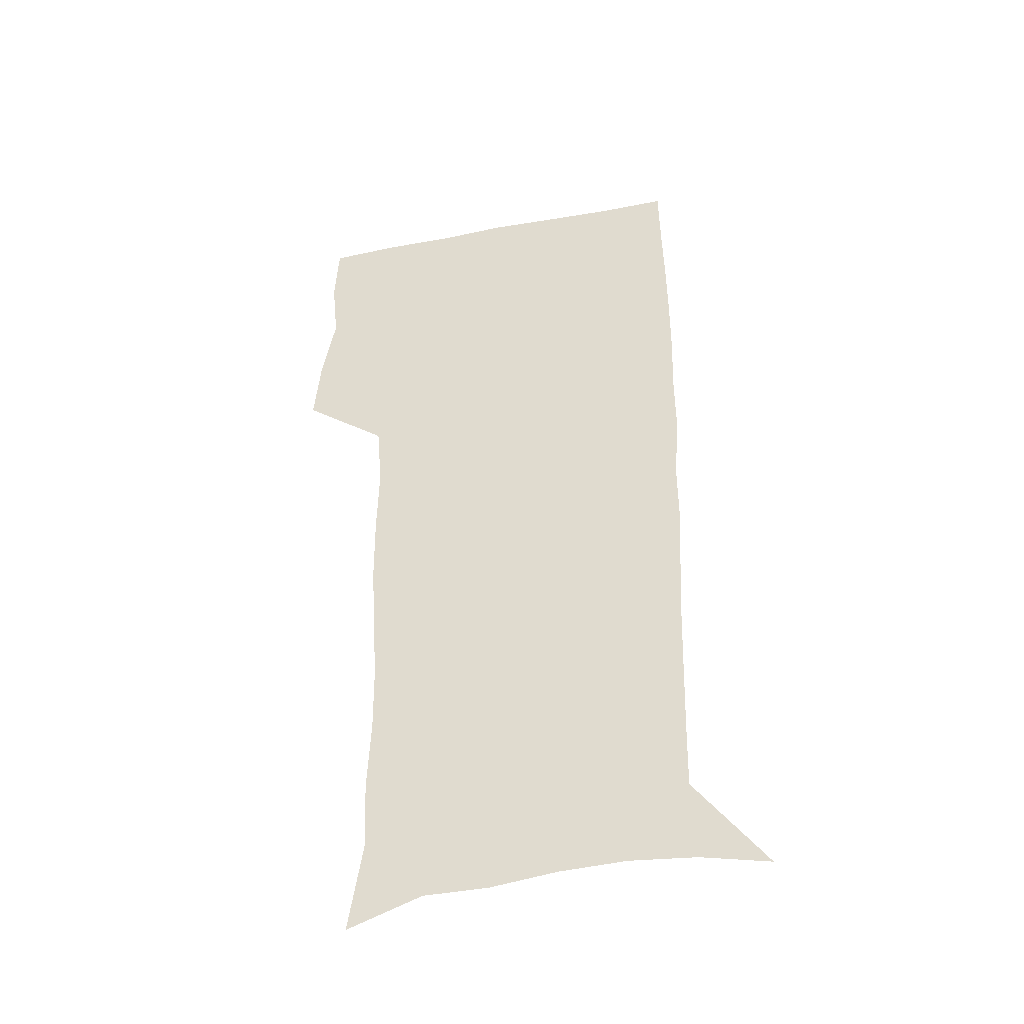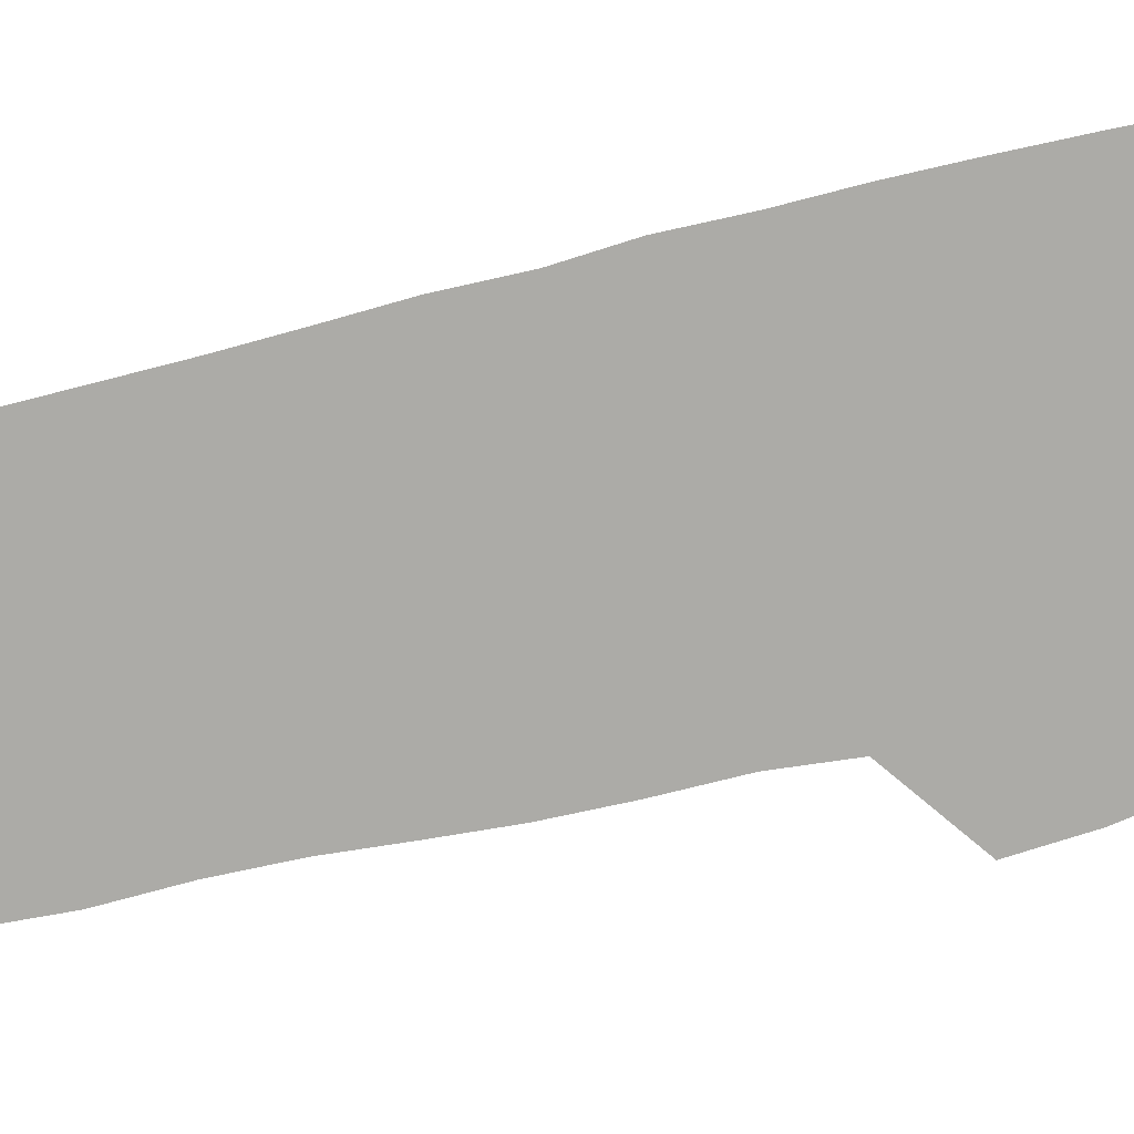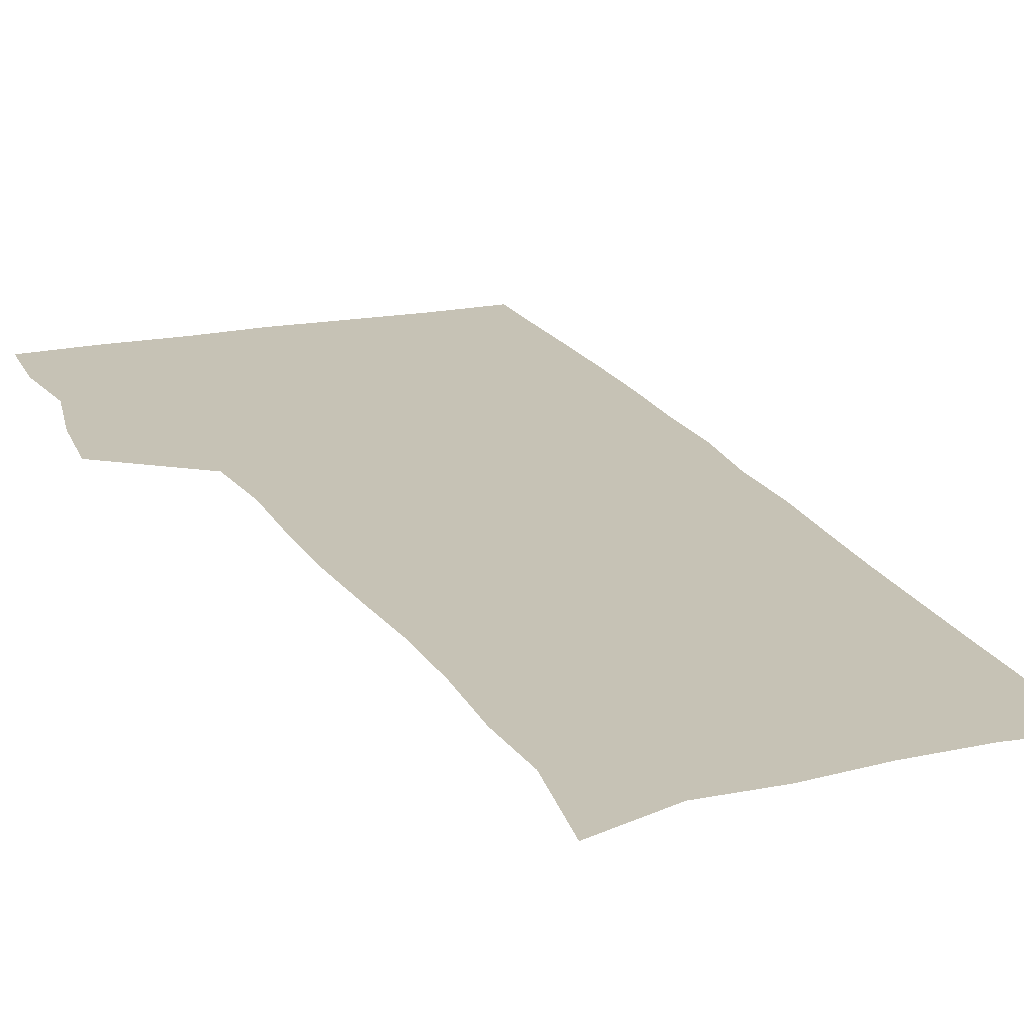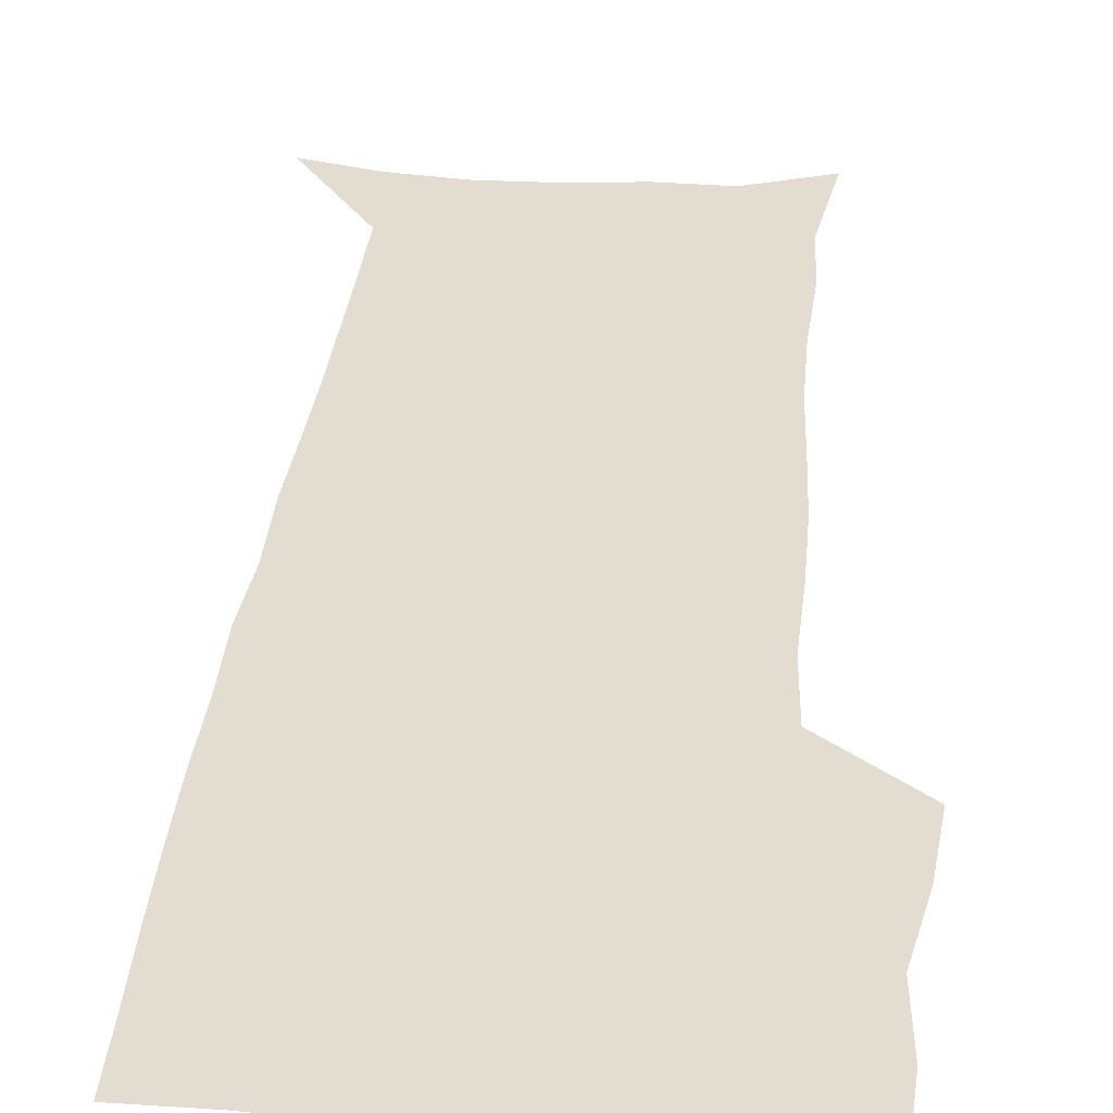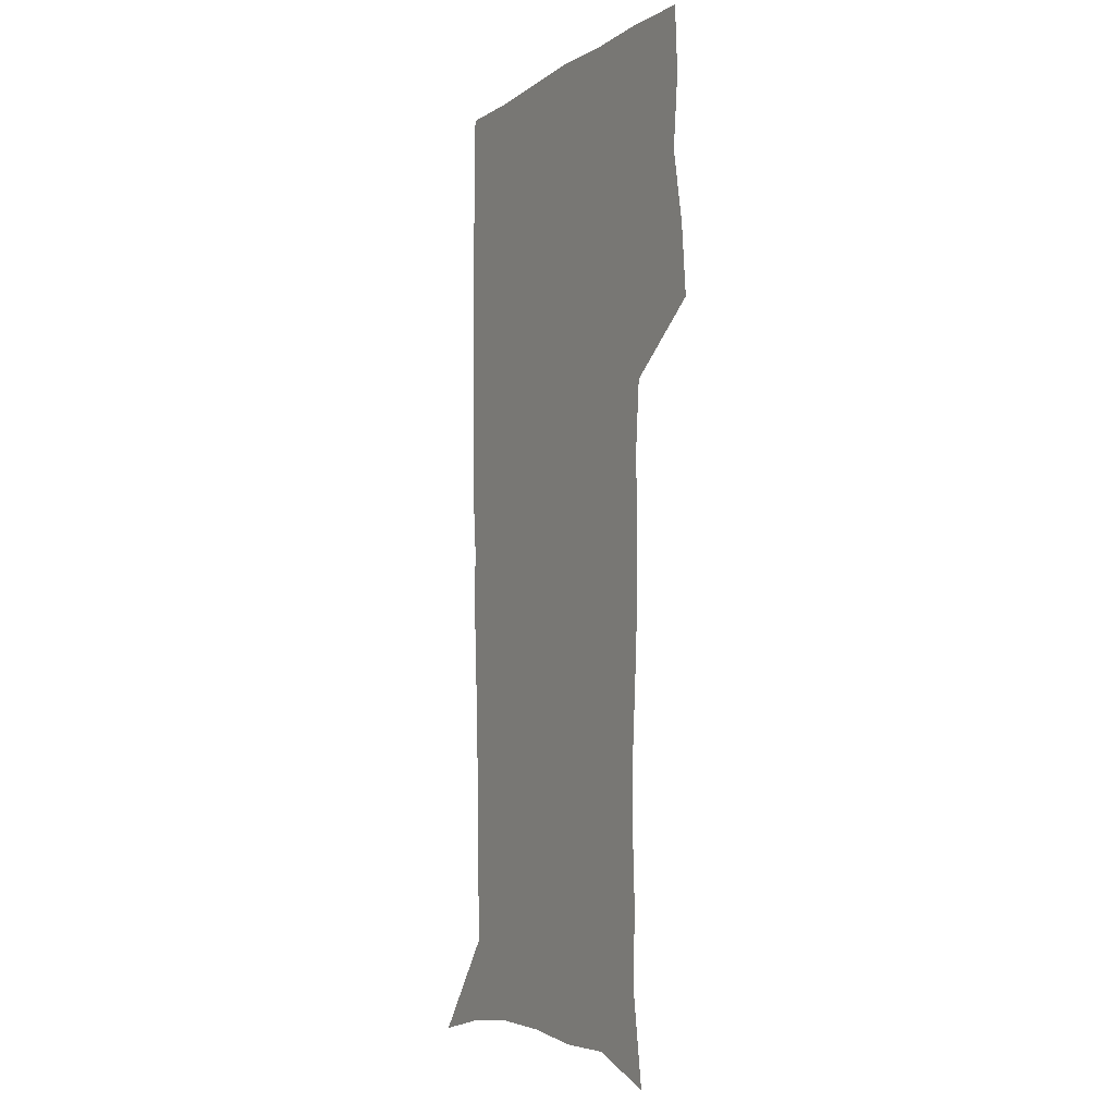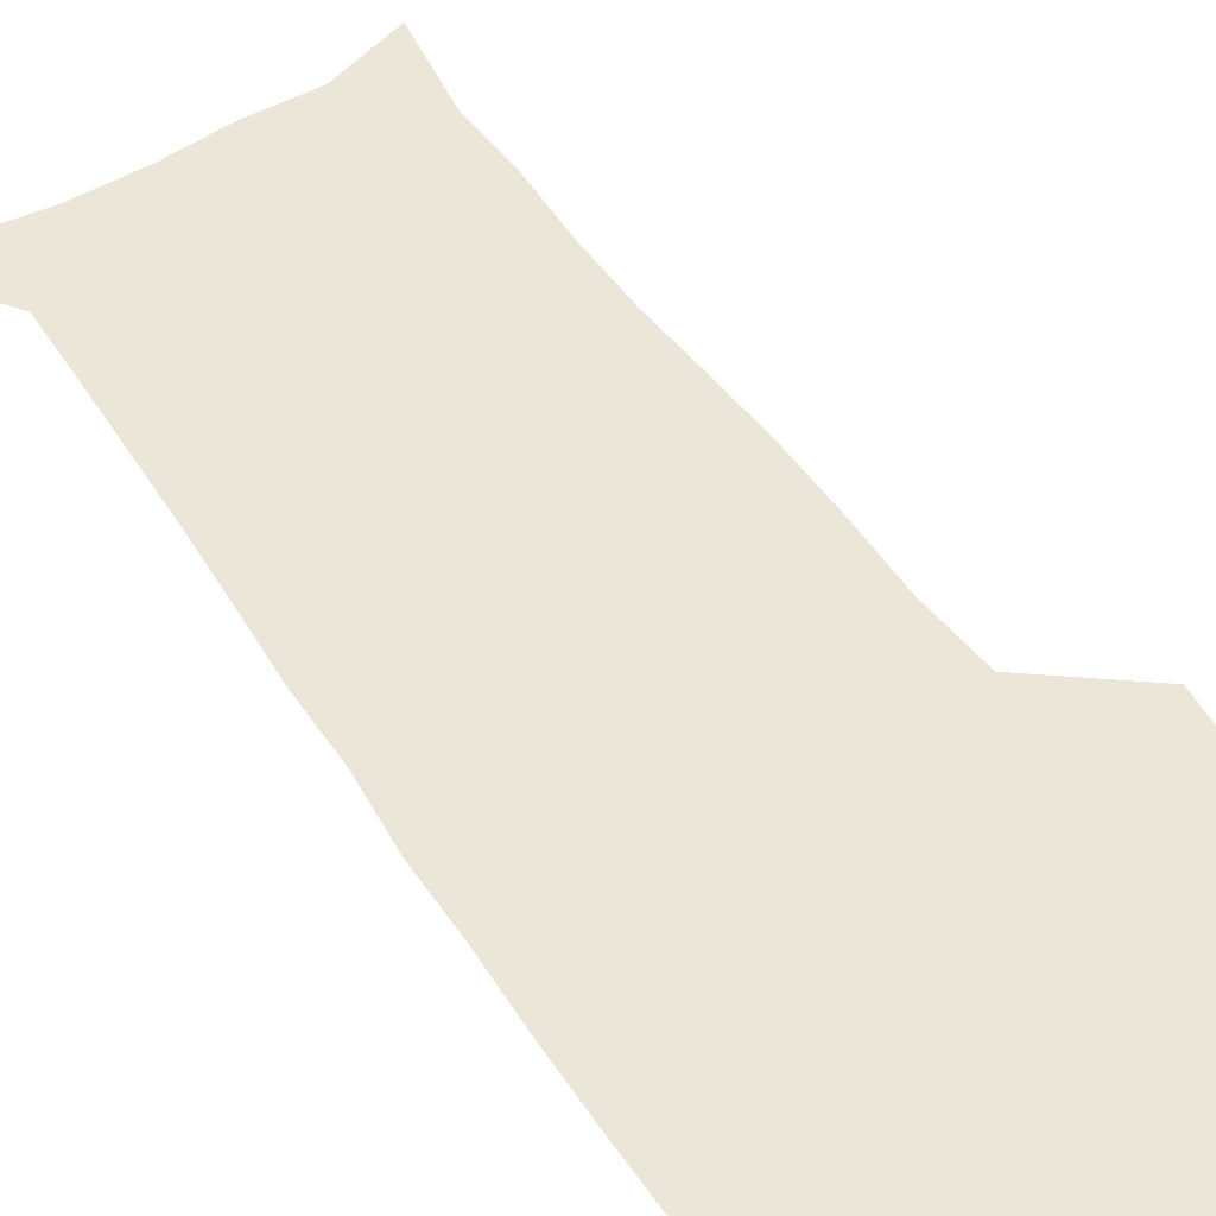
<metadata>
{"format":"obj","ext":"obj","renderer":"f3d","projection":"perspective","resolution":1024,"background":"white","views":[{"elev":-43.8,"azim":12.7,"up":"+Y"},{"elev":-76.3,"azim":102.8,"up":"+Z"},{"elev":18.9,"azim":-21.2,"up":"+Z"},{"elev":35.4,"azim":-174.3,"up":"+Z"},{"elev":-5.8,"azim":-119.0,"up":"+Y"},{"elev":48.8,"azim":147.9,"up":"+Z"}]}
</metadata>
<code>
v 472.8 446.5 0
v 475.4 477.4 0
v 481.2 509.1 0
v 478.1 539.9 0
v 479.6 569.2 0
v 509.5 130.2 0
v 515.5 171.2 0
v 514.1 200.6 0
v 515.5 233.5 0
v 515.1 264.6 0
v 513.1 294.3 0
v 511.4 324.6 0
v 511.1 356.2 0
v 511.7 388.7 0
v 509.3 418.8 0
v 512.9 450.3 0
v 510.9 479.5 0
v 513.6 509.2 0
v 513.4 538.4 0
v 509.8 570.5 0
v 541.4 141.9 0
v 544.8 179.5 0
v 546.9 213.7 0
v 546.8 243.8 0
v 545.6 272.8 0
v 545 302.8 0
v 544.2 332.6 0
v 543.3 362.4 0
v 543 392.6 0
v 544.1 423 0
v 544.8 452.3 0
v 544.5 480.8 0
v 544.5 509.2 0
v 544.9 537 0
v 540.9 570 0
v 569.1 141.8 0
v 572.3 183.5 0
v 574.6 220.5 0
v 574 248 0
v 573.8 277.4 0
v 573.4 306.8 0
v 573.1 336.4 0
v 573.1 366.1 0
v 573.4 395.5 0
v 573.5 424.4 0
v 574.1 453.4 0
v 573.5 481.4 0
v 573.6 509.5 0
v 573.2 537.8 0
v 570.5 571.3 0
v 598 145.3 0
v 599.4 188 0
v 600.1 218.7 0
v 600.3 247.5 0
v 600.4 278.8 0
v 600.6 307.3 0
v 600.9 338.8 0
v 601.1 367.3 0
v 601.4 395.7 0
v 601.8 424.3 0
v 601.8 453.5 0
v 601.9 481.6 0
v 601.9 509.8 0
v 601.7 537.5 0
v 600.6 570.1 0
v 626.6 146.3 0
v 626.3 183.7 0
v 626.2 217.1 0
v 626.7 247 0
v 627.1 276.9 0
v 628 305.9 0
v 628.1 336.7 0
v 628.6 366.1 0
v 629.6 394.6 0
v 630.4 423.5 0
v 630.3 452.9 0
v 630.5 481.6 0
v 630.7 510.2 0
v 630.3 539 0
v 630.6 569.1 0
v 655 143.8 0
v 653.6 179.8 0
v 654.1 210.6 0
v 654.9 240.7 0
v 655.8 270.9 0
v 657.1 300.5 0
v 658.7 330.3 0
v 658.6 361.6 0
v 660.9 390.7 0
v 660.8 421.3 0
v 661.6 451.1 0
v 661.7 481 0
v 661.4 510.6 0
v 660.7 540.1 0
v 660.4 569.5 0
v 684.7 137.3 0
v 691 571 0
v 691 601 0
f 15 16 1
f 1 16 2
f 16 17 2
f 2 17 3
f 17 18 3
f 3 18 4
f 18 19 4
f 4 19 5
f 19 20 5
f 6 21 7
f 21 22 7
f 7 22 8
f 22 23 8
f 8 23 9
f 23 24 9
f 9 24 10
f 24 25 10
f 10 25 11
f 25 26 11
f 11 26 12
f 26 27 12
f 12 27 13
f 27 28 13
f 13 28 14
f 28 29 14
f 14 29 15
f 29 30 15
f 15 30 16
f 30 31 16
f 16 31 17
f 31 32 17
f 17 32 18
f 32 33 18
f 18 33 19
f 33 34 19
f 19 34 20
f 34 35 20
f 21 36 22
f 36 37 22
f 22 37 23
f 37 38 23
f 23 38 24
f 38 39 24
f 24 39 25
f 39 40 25
f 25 40 26
f 40 41 26
f 26 41 27
f 41 42 27
f 27 42 28
f 42 43 28
f 28 43 29
f 43 44 29
f 29 44 30
f 44 45 30
f 30 45 31
f 45 46 31
f 31 46 32
f 46 47 32
f 32 47 33
f 47 48 33
f 33 48 34
f 48 49 34
f 34 49 35
f 49 50 35
f 36 51 37
f 51 52 37
f 37 52 38
f 52 53 38
f 38 53 39
f 53 54 39
f 39 54 40
f 54 55 40
f 40 55 41
f 55 56 41
f 41 56 42
f 56 57 42
f 42 57 43
f 57 58 43
f 43 58 44
f 58 59 44
f 44 59 45
f 59 60 45
f 45 60 46
f 60 61 46
f 46 61 47
f 61 62 47
f 47 62 48
f 62 63 48
f 48 63 49
f 63 64 49
f 49 64 50
f 64 65 50
f 51 66 52
f 66 67 52
f 52 67 53
f 67 68 53
f 53 68 54
f 68 69 54
f 54 69 55
f 69 70 55
f 55 70 56
f 70 71 56
f 56 71 57
f 71 72 57
f 57 72 58
f 72 73 58
f 58 73 59
f 73 74 59
f 59 74 60
f 74 75 60
f 60 75 61
f 75 76 61
f 61 76 62
f 76 77 62
f 62 77 63
f 77 78 63
f 63 78 64
f 78 79 64
f 64 79 65
f 79 80 65
f 66 81 67
f 81 82 67
f 67 82 68
f 82 83 68
f 68 83 69
f 83 84 69
f 69 84 70
f 84 85 70
f 70 85 71
f 85 86 71
f 71 86 72
f 86 87 72
f 72 87 73
f 87 88 73
f 73 88 74
f 88 89 74
f 74 89 75
f 89 90 75
f 75 90 76
f 90 91 76
f 76 91 77
f 91 92 77
f 77 92 78
f 92 93 78
f 78 93 79
f 93 94 79
f 79 94 80
f 94 95 80
f 81 96 82

</code>
